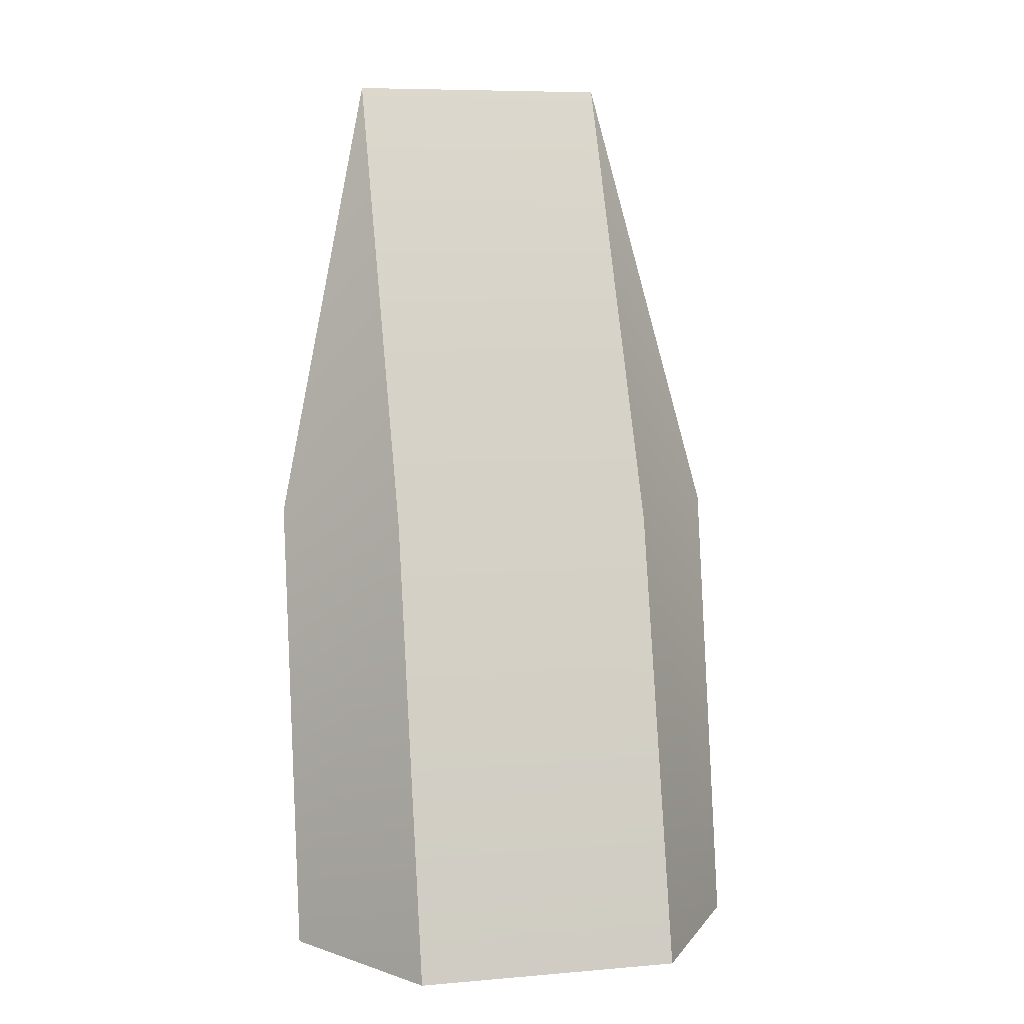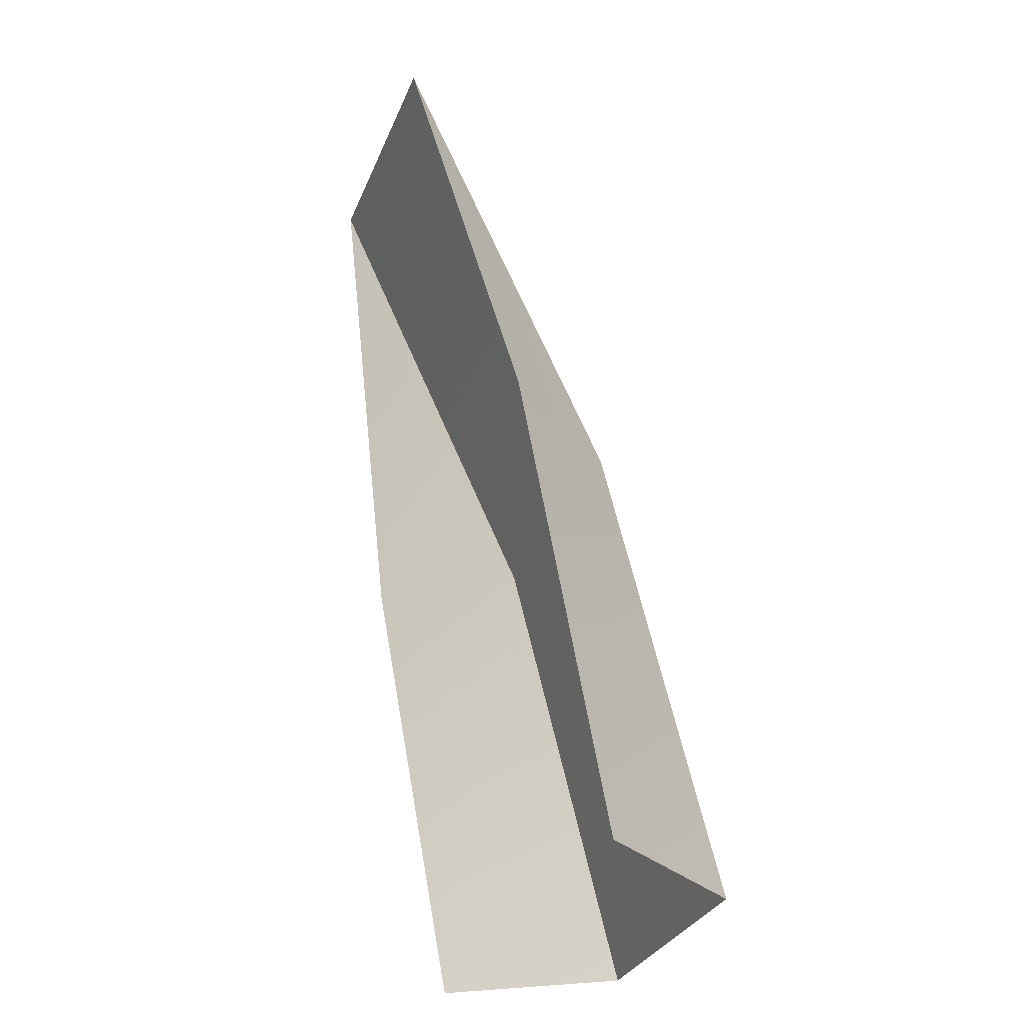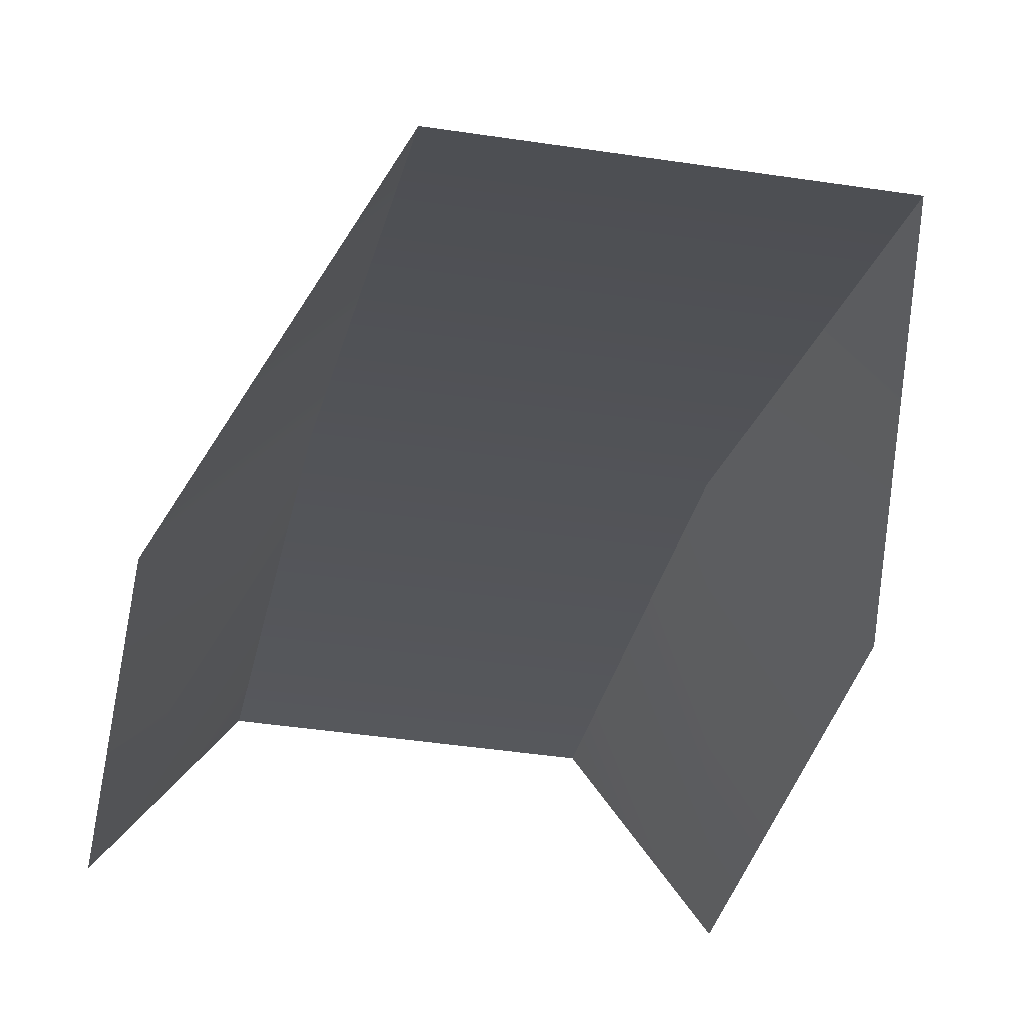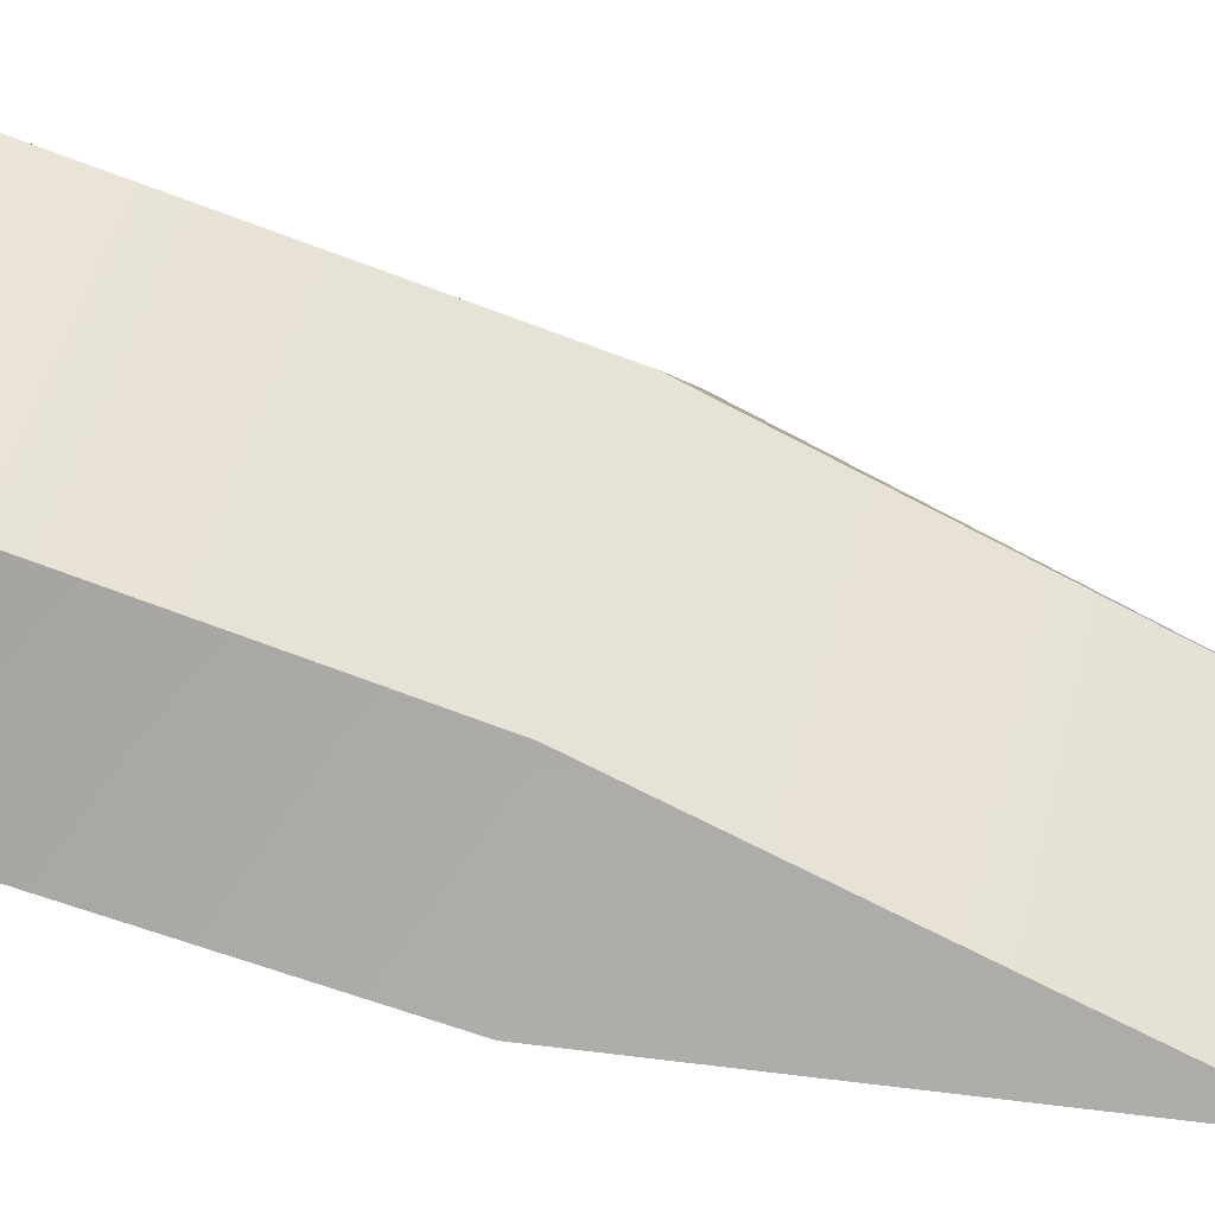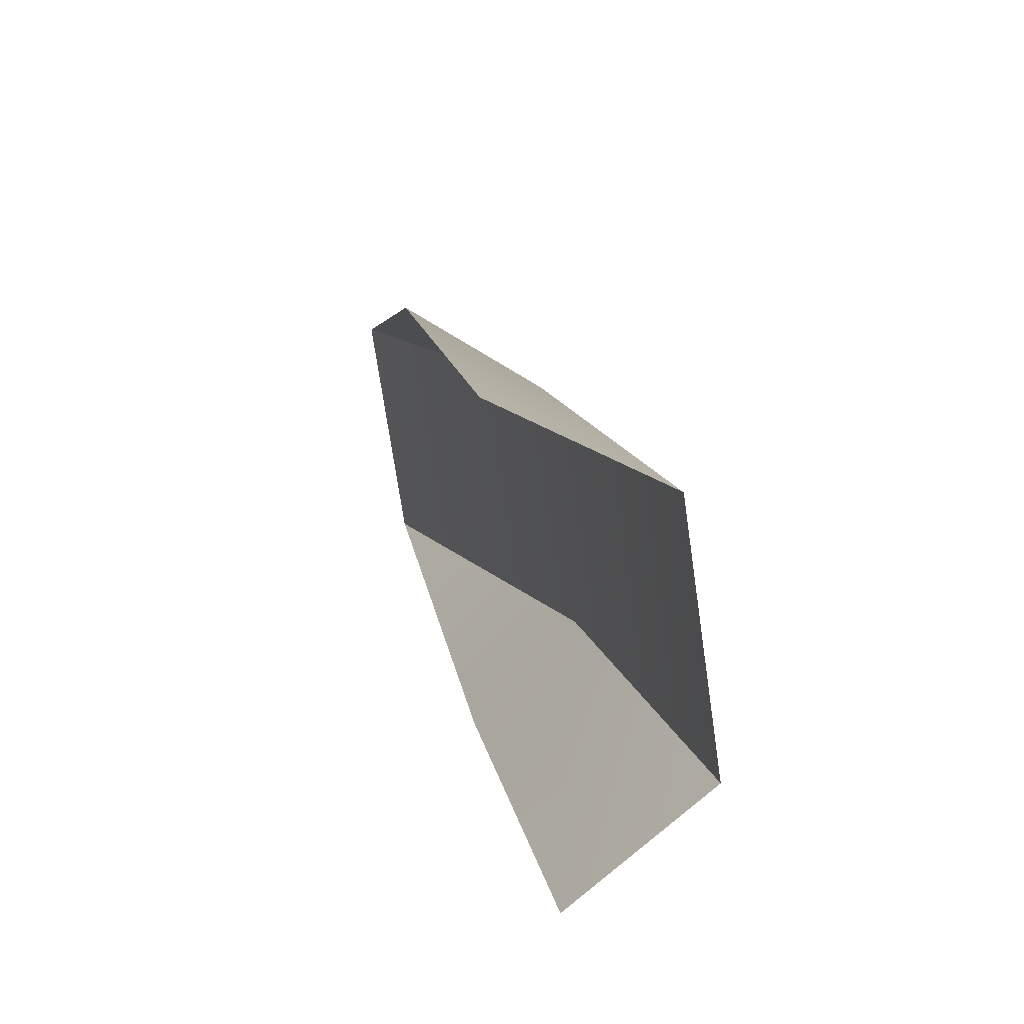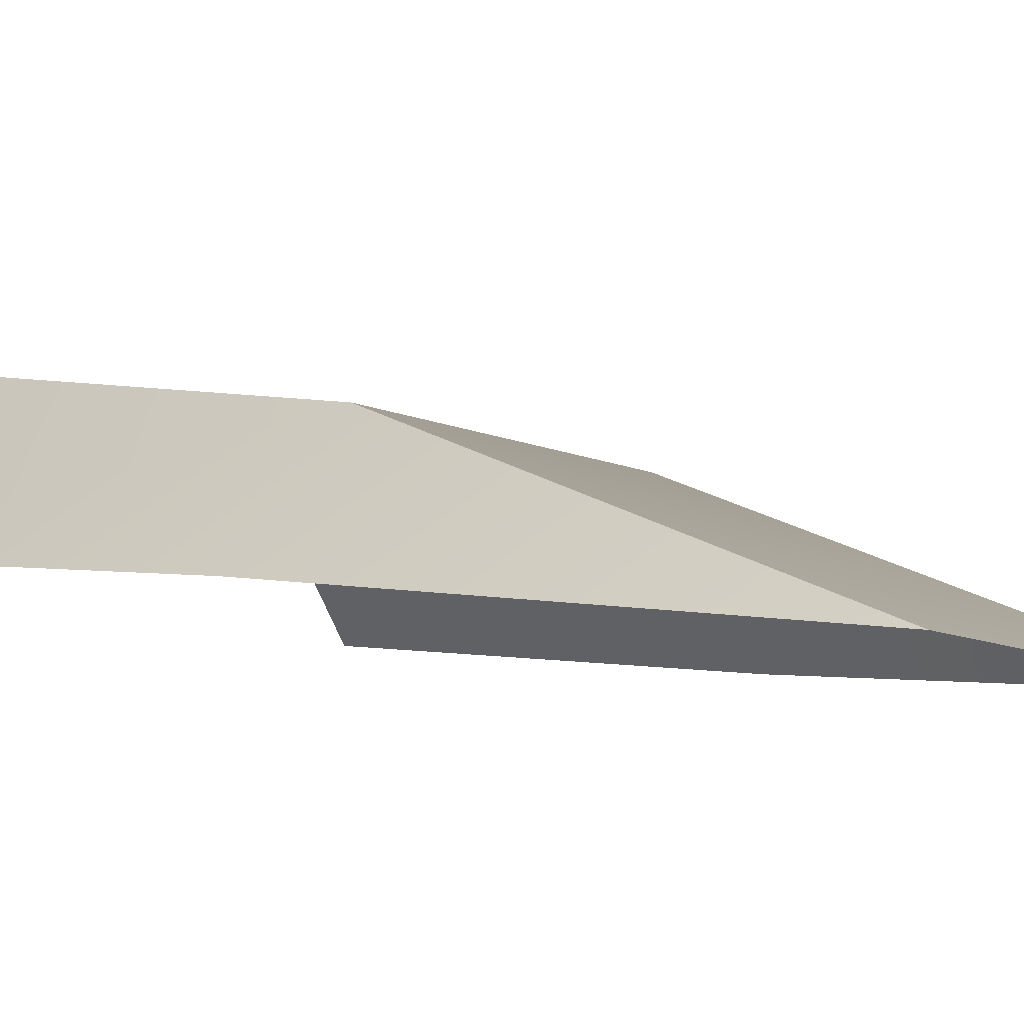
<metadata>
{"format":"obj","ext":"obj","renderer":"f3d","projection":"perspective","resolution":1024,"background":"white","views":[{"elev":7.7,"azim":166.5,"up":"+Z"},{"elev":-30.6,"azim":70.5,"up":"+Z"},{"elev":-41.9,"azim":-10.4,"up":"+Y"},{"elev":51.4,"azim":-75.9,"up":"+Y"},{"elev":-73.2,"azim":98.4,"up":"+Z"},{"elev":-13.4,"azim":-42.5,"up":"+Y"}]}
</metadata>
<code>
o Cube.001_Cube.002
v 0.0613 0.1832 0.05777
v 0.1095 0.1117 0.05806
v 0.0613 0.1309 0.2671
v 0.1093 0.07215 0.2689
v 0.061 0.0324 0.4806
v -0.0613 0.1832 0.05777
v -0.1095 0.1117 0.05806
v -0.0613 0.1309 0.2671
v -0.1093 0.07215 0.2689
v -0.061 0.0324 0.4806
v 0 0.1309 0.2671
v 0 0.1832 0.05777
v 0 0.0324 0.4806
f 4 3 5
f 11 5 3
f 11 1 12
f 2 3 4
f 9 10 8
f 11 10 13
f 6 11 12
f 7 8 6
f 11 13 5
f 11 3 1
f 2 1 3
f 11 8 10
f 6 8 11
f 7 9 8

</code>
